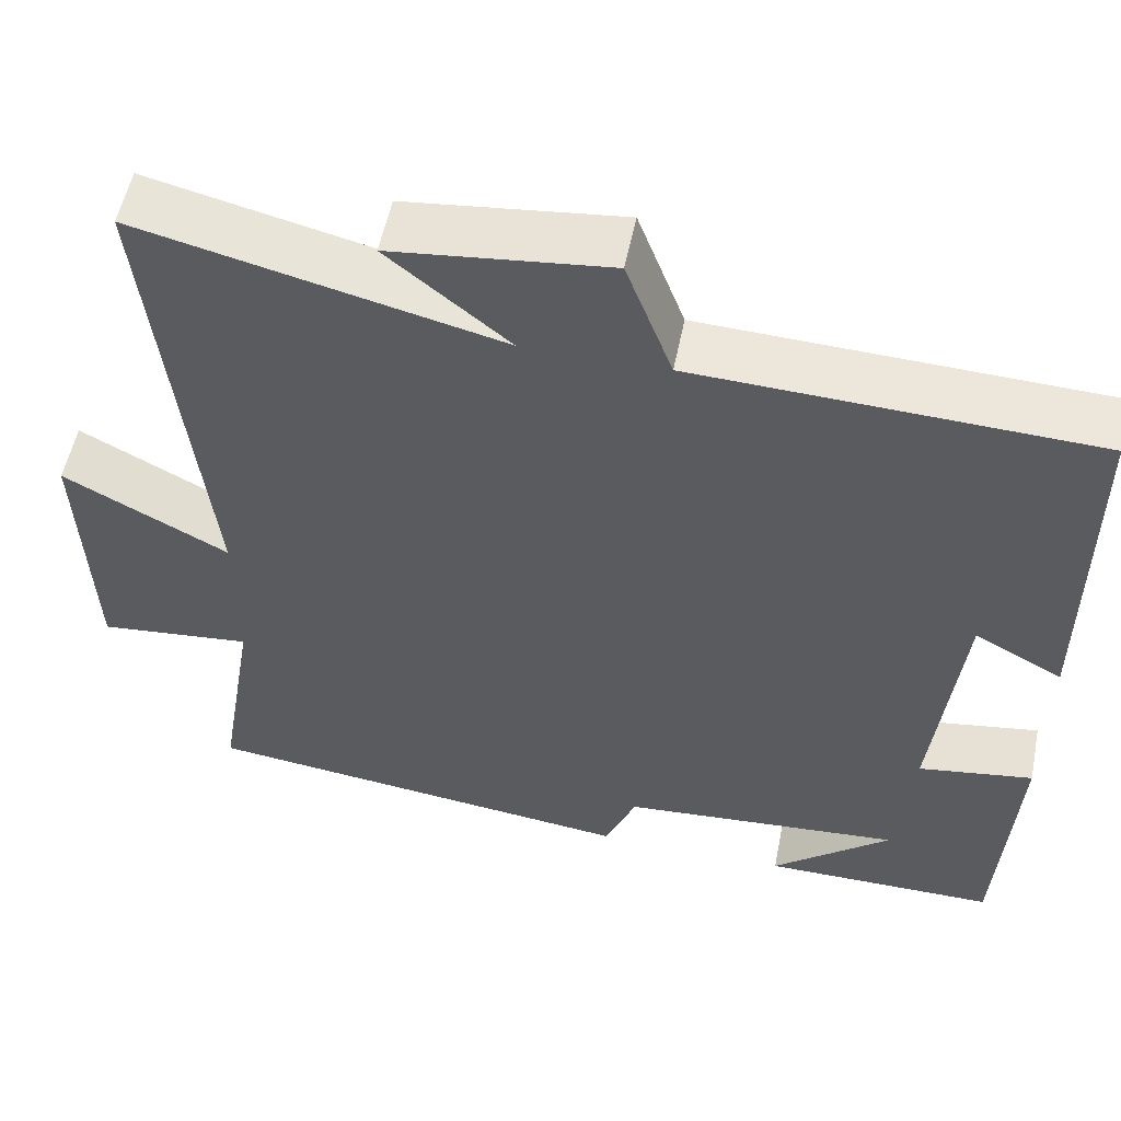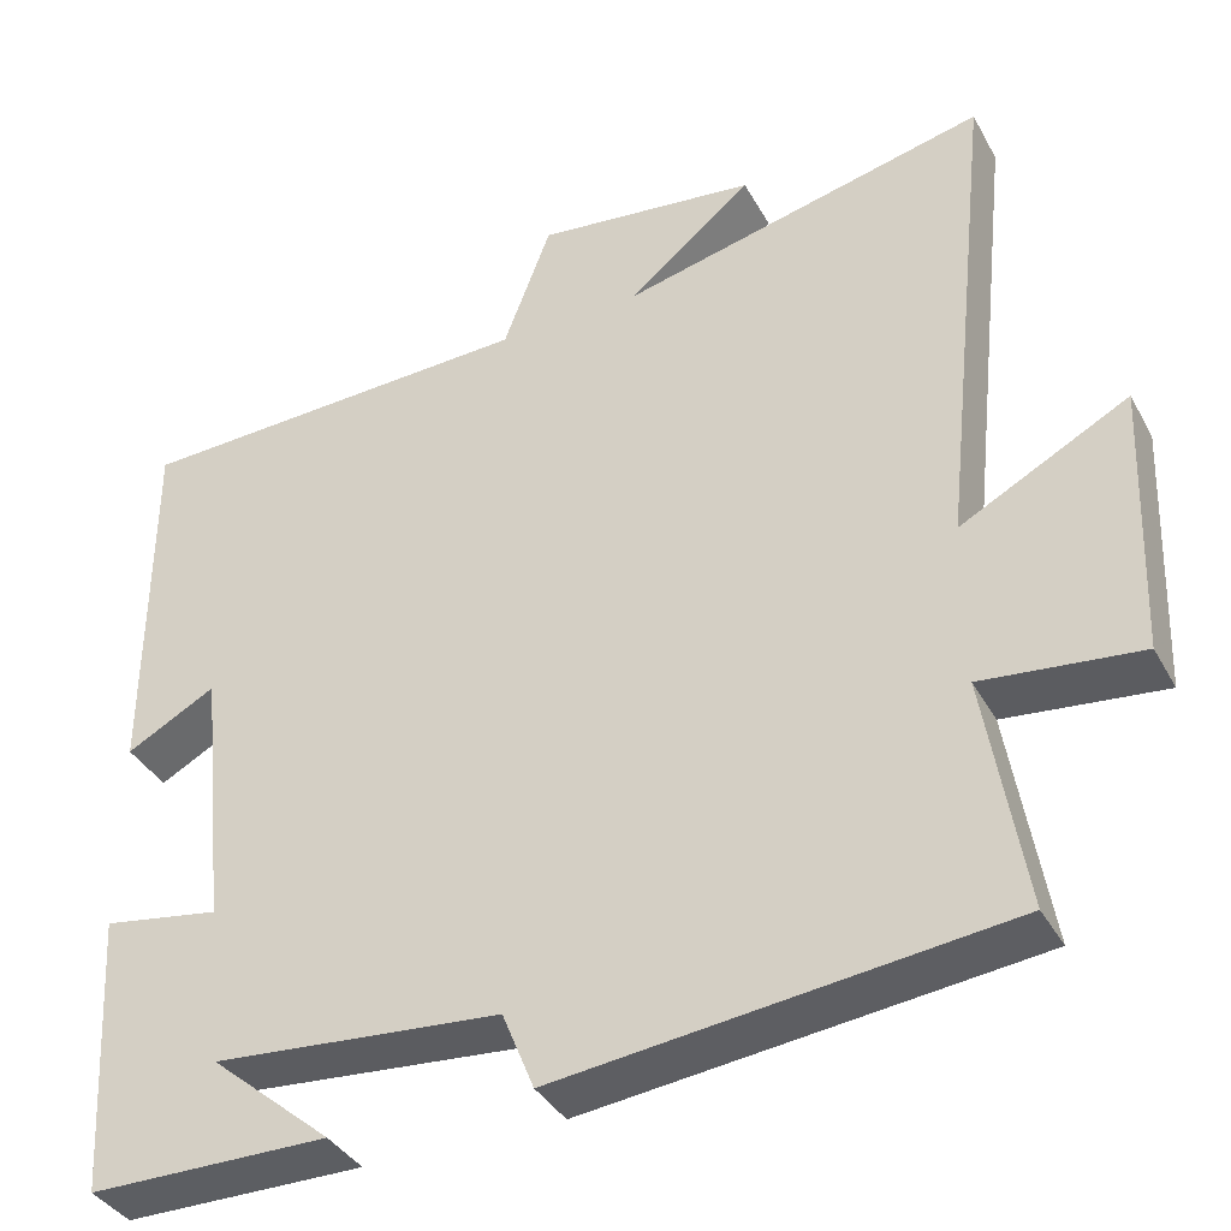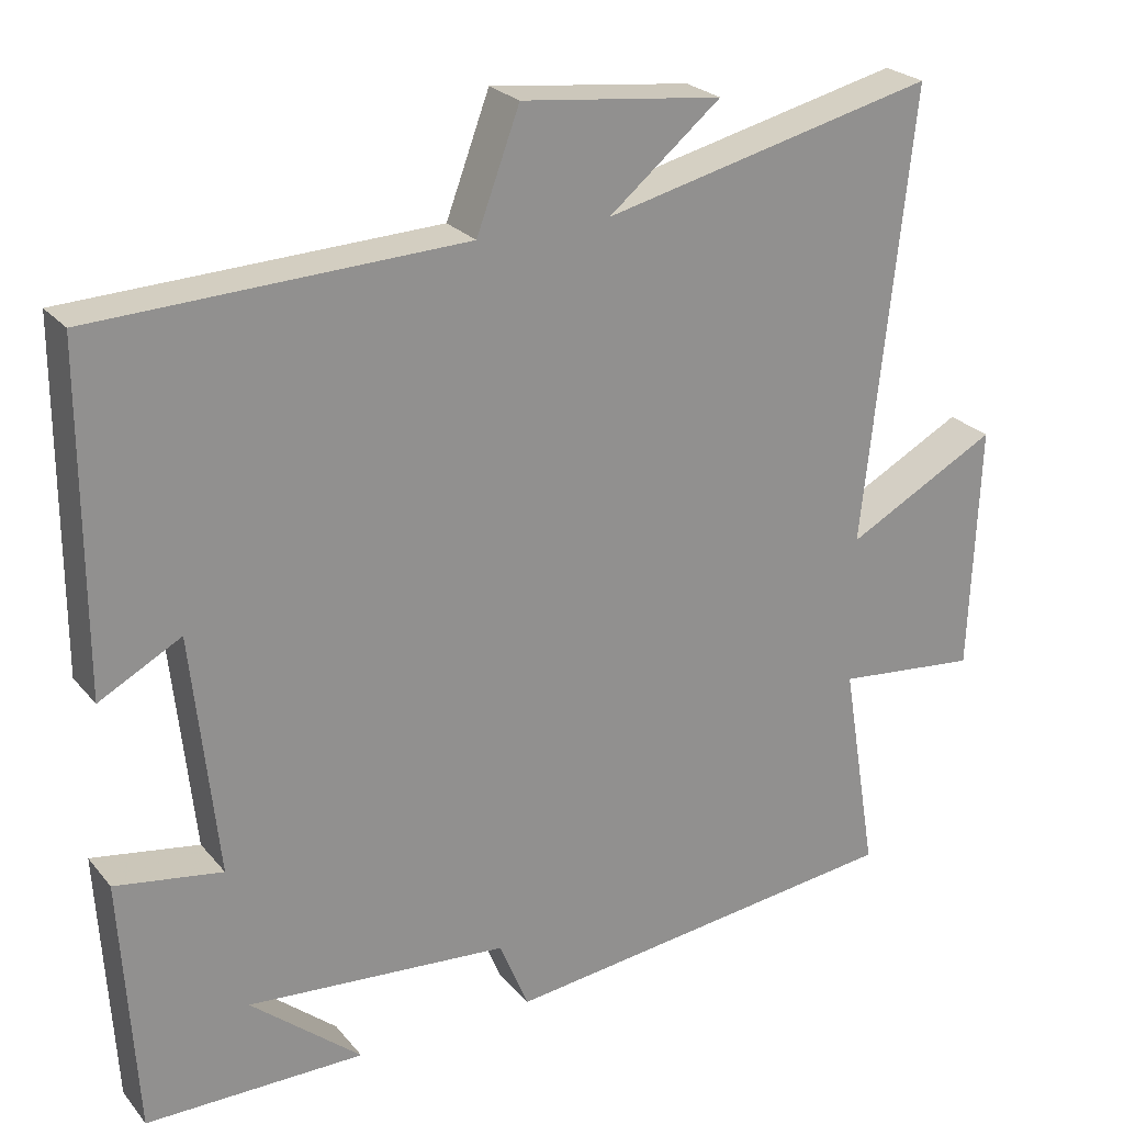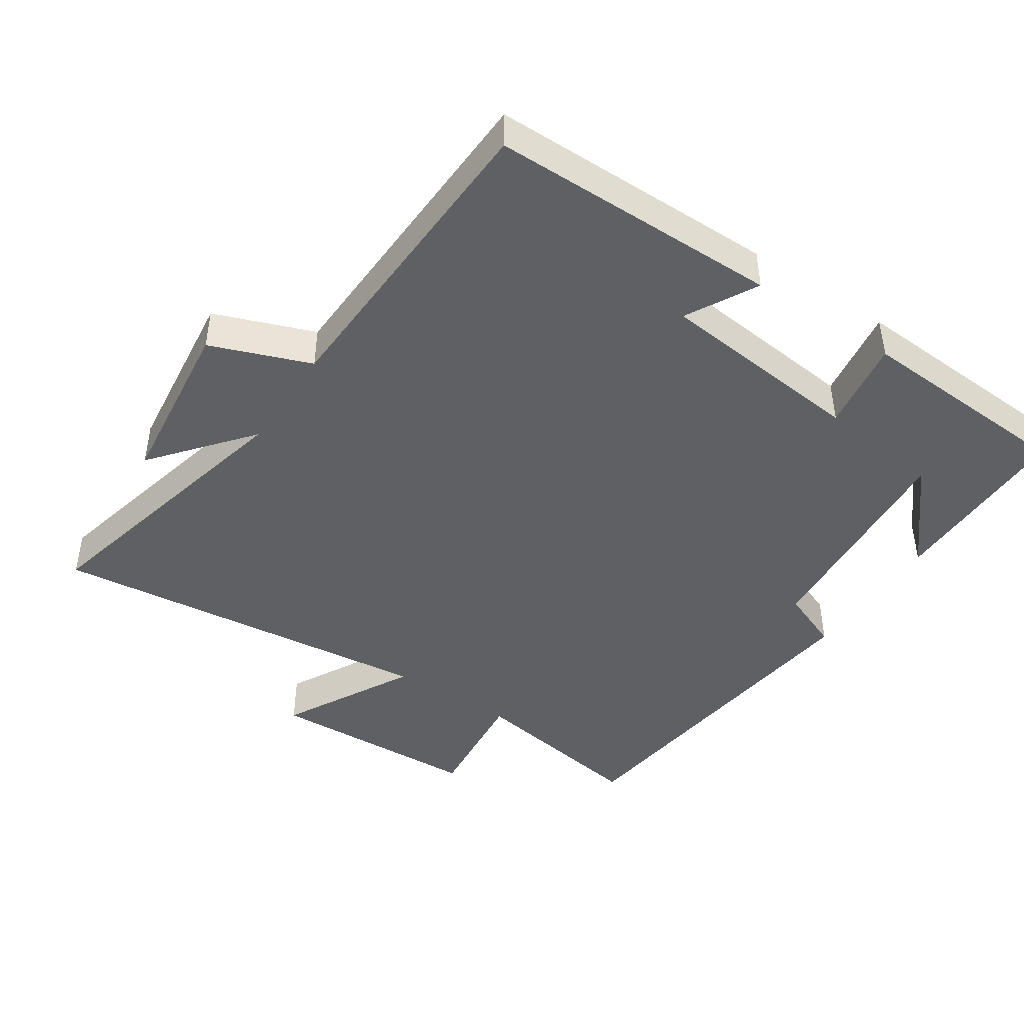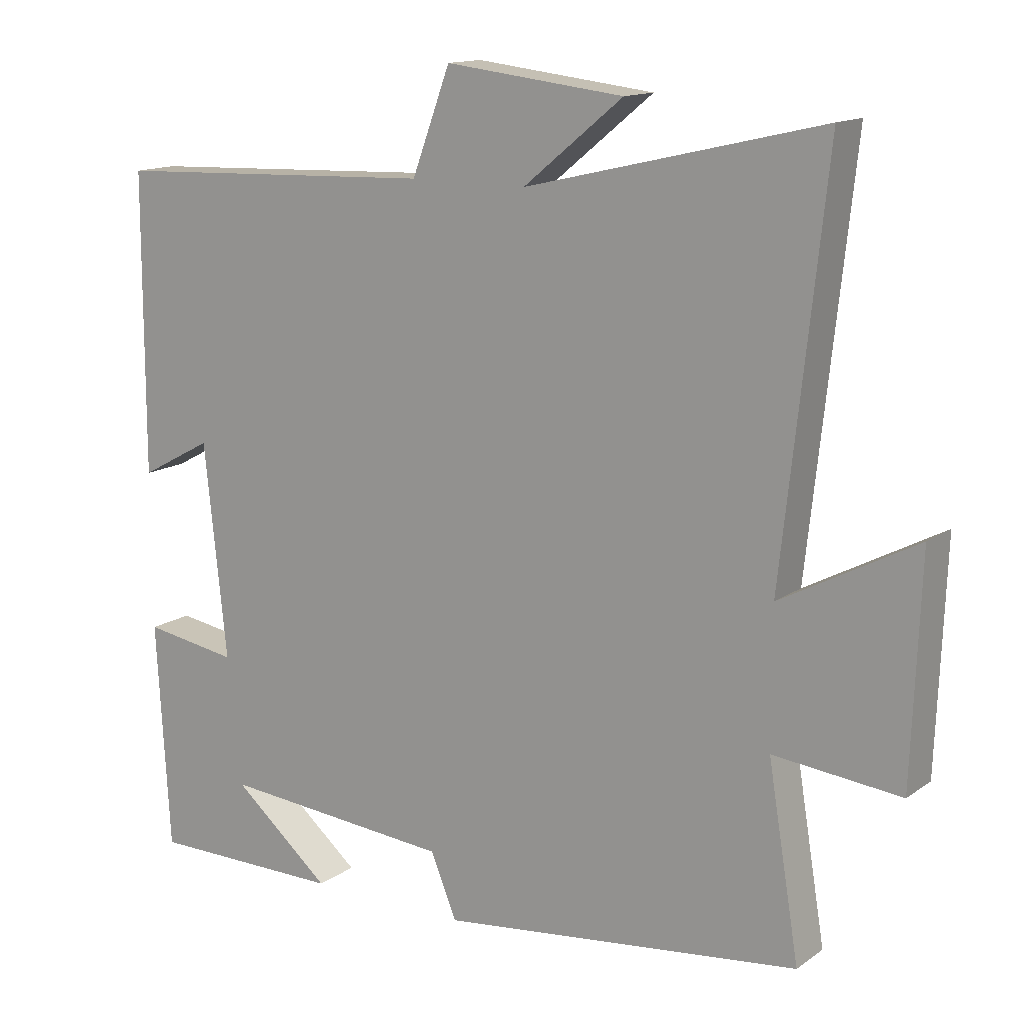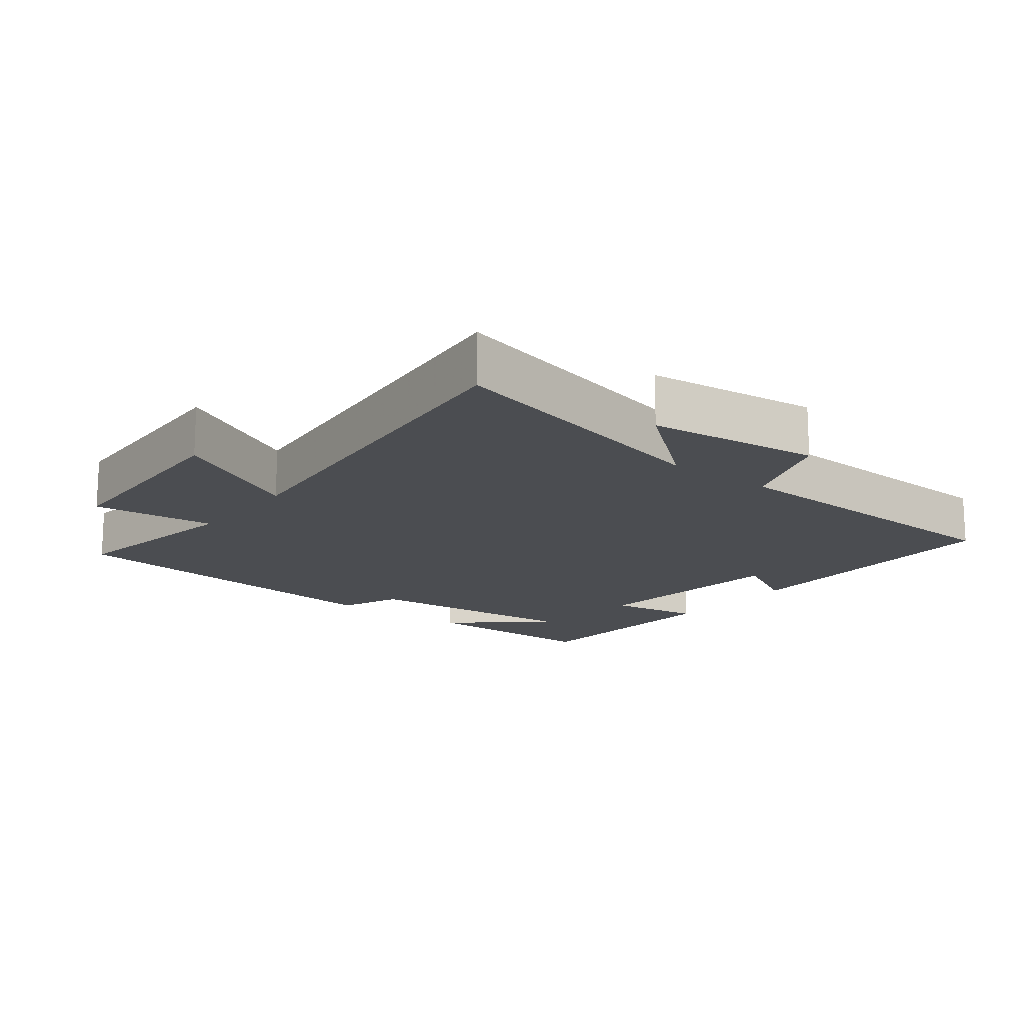
<metadata>
{"format":"obj","ext":"obj","renderer":"f3d","projection":"perspective","resolution":1024,"background":"white","views":[{"elev":54.6,"azim":11.4,"up":"+Z"},{"elev":-37.5,"azim":-154.0,"up":"+Z"},{"elev":24.5,"azim":150.2,"up":"+Z"},{"elev":-44.3,"azim":56.4,"up":"+Y"},{"elev":14.0,"azim":-146.1,"up":"+Z"},{"elev":-15.8,"azim":-37.9,"up":"+Y"}]}
</metadata>
<code>
v 0.499 0.07 0.482
v 0.5 0.07 0.055
v 0.396 0.07 0.111
v 0.364 0.07 -0.195
v 0.5 0.07 -0.173
v 0.481 0.07 -0.499
v 0.203 0.07 -0.5
v 0.344 0.07 -0.381
v 0.01 0.07 -0.409
v -0.027 0.07 -0.5
v -0.545 0.07 -0.44
v -0.5 0.07 -0.168
v -0.682 0.07 -0.187
v -0.694 0.07 0.129
v -0.5 0.07 0.026
v -0.562 0.07 0.6
v -0.138 0.07 0.5
v -0.281 0.07 0.617
v -0.025 0.07 0.647
v 0.03 0.07 0.5
v 0.499 0 0.482
v 0.5 0 0.055
v 0.396 0 0.111
v 0.364 0 -0.195
v 0.5 0 -0.173
v 0.481 0 -0.499
v 0.203 0 -0.5
v 0.344 0 -0.381
v 0.01 0 -0.409
v -0.027 0 -0.5
v -0.545 0 -0.44
v -0.5 0 -0.168
v -0.682 0 -0.187
v -0.694 0 0.129
v -0.5 0 0.026
v -0.562 0 0.6
v -0.138 0 0.5
v -0.281 0 0.617
v -0.025 0 0.647
v 0.03 0 0.5
f 17 18 19 20
f 1 2 3
f 20 1 3
f 17 20 3
f 17 3 4
f 16 17 4
f 15 16 4
f 12 13 14 15
f 12 15 4
f 9 10 11 12
f 8 9 12 4
f 6 7 8
f 4 5 6 8
f 40 39 38 37
f 23 22 21
f 23 21 40
f 23 40 37
f 24 23 37
f 24 37 36
f 24 36 35
f 35 34 33 32
f 24 35 32
f 32 31 30 29
f 24 32 29 28
f 28 27 26
f 28 26 25 24
f 1 21 22 2
f 2 22 23 3
f 3 23 24 4
f 4 24 25 5
f 5 25 26 6
f 6 26 27 7
f 7 27 28 8
f 8 28 29 9
f 9 29 30 10
f 10 30 31 11
f 11 31 32 12
f 12 32 33 13
f 13 33 34 14
f 14 34 35 15
f 15 35 36 16
f 16 36 37 17
f 17 37 38 18
f 18 38 39 19
f 19 39 40 20
f 20 40 21 1

</code>
